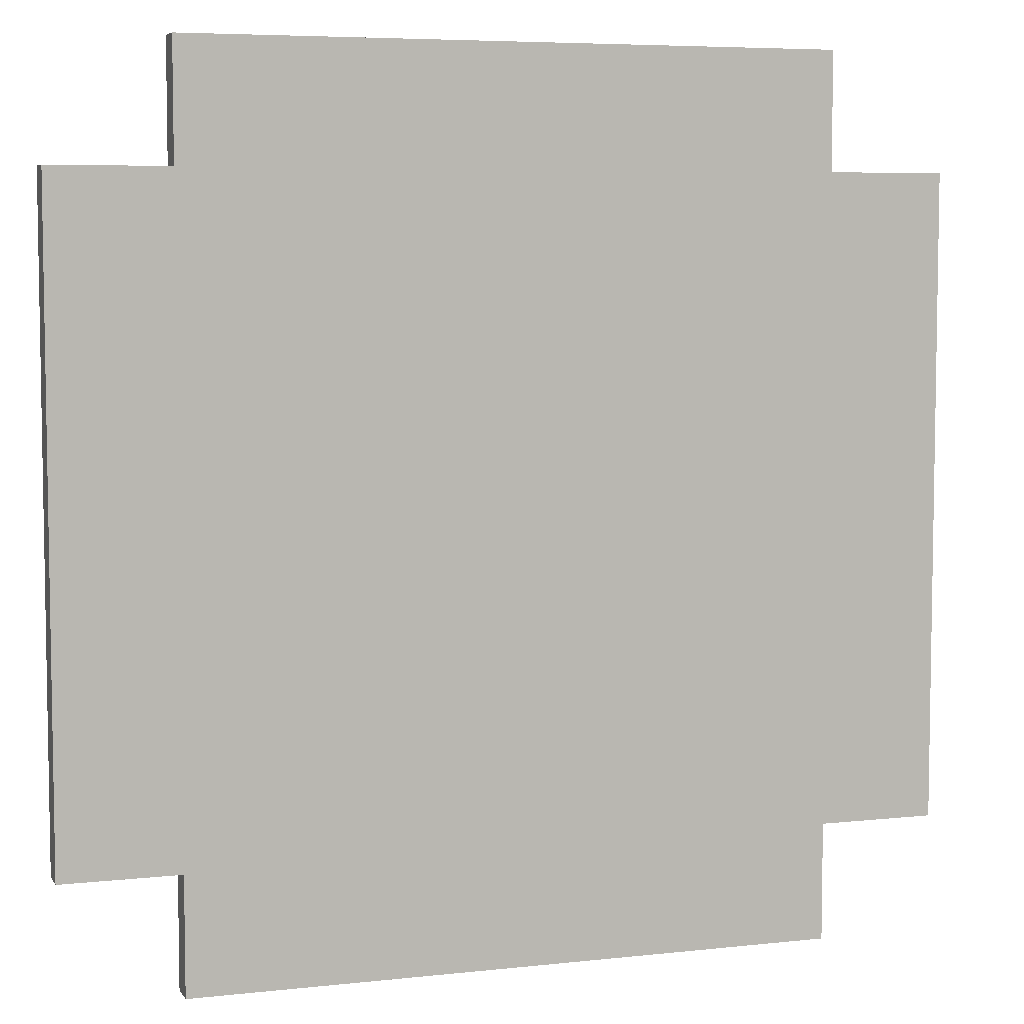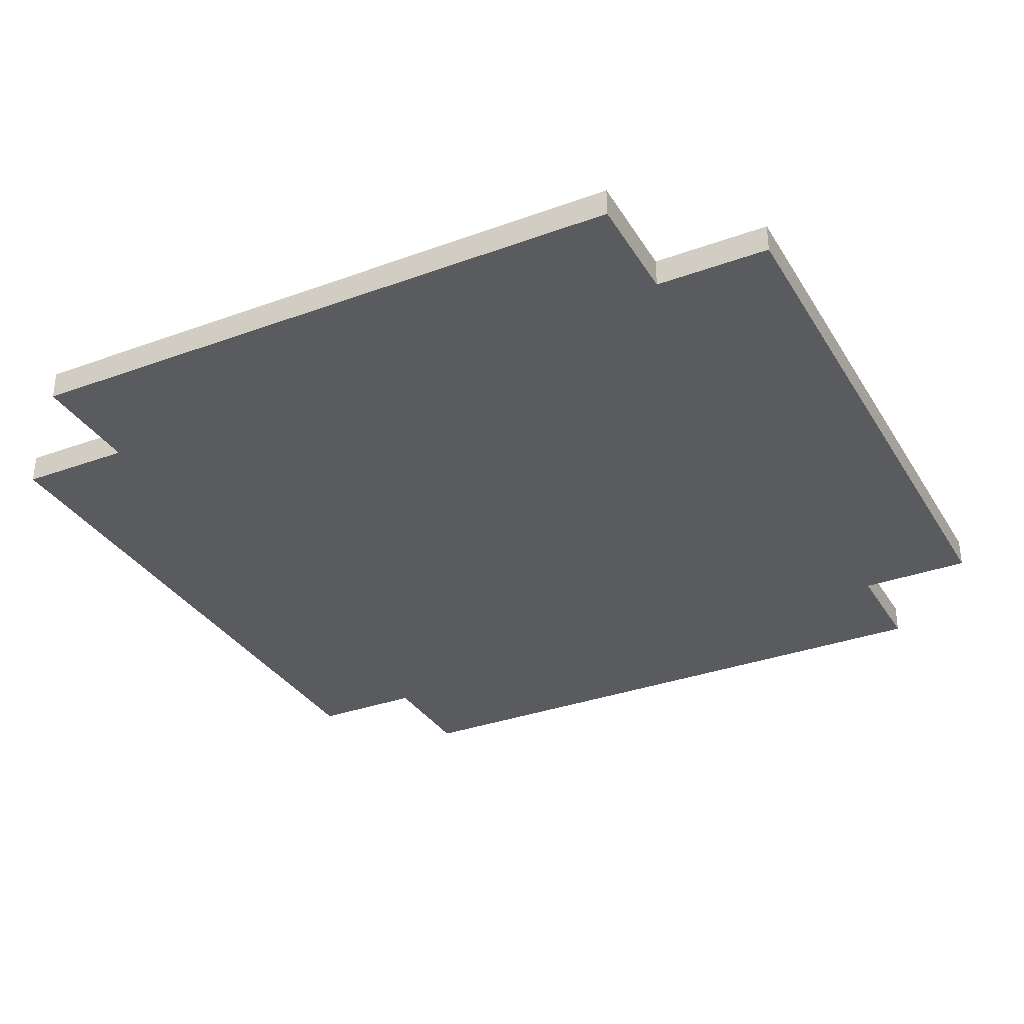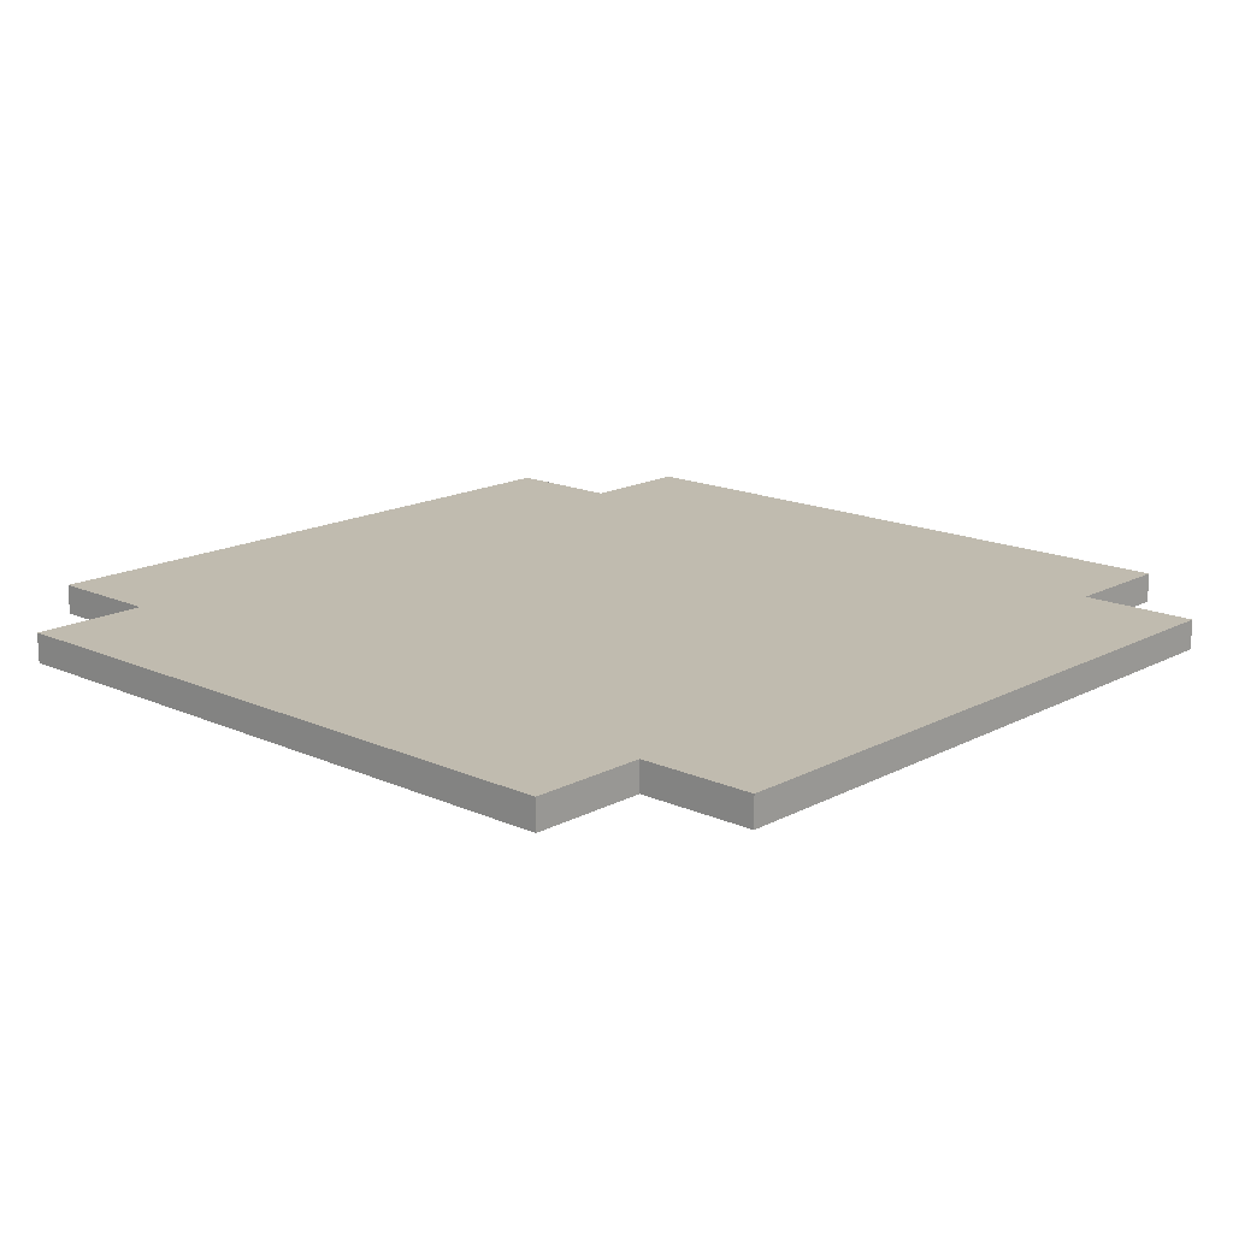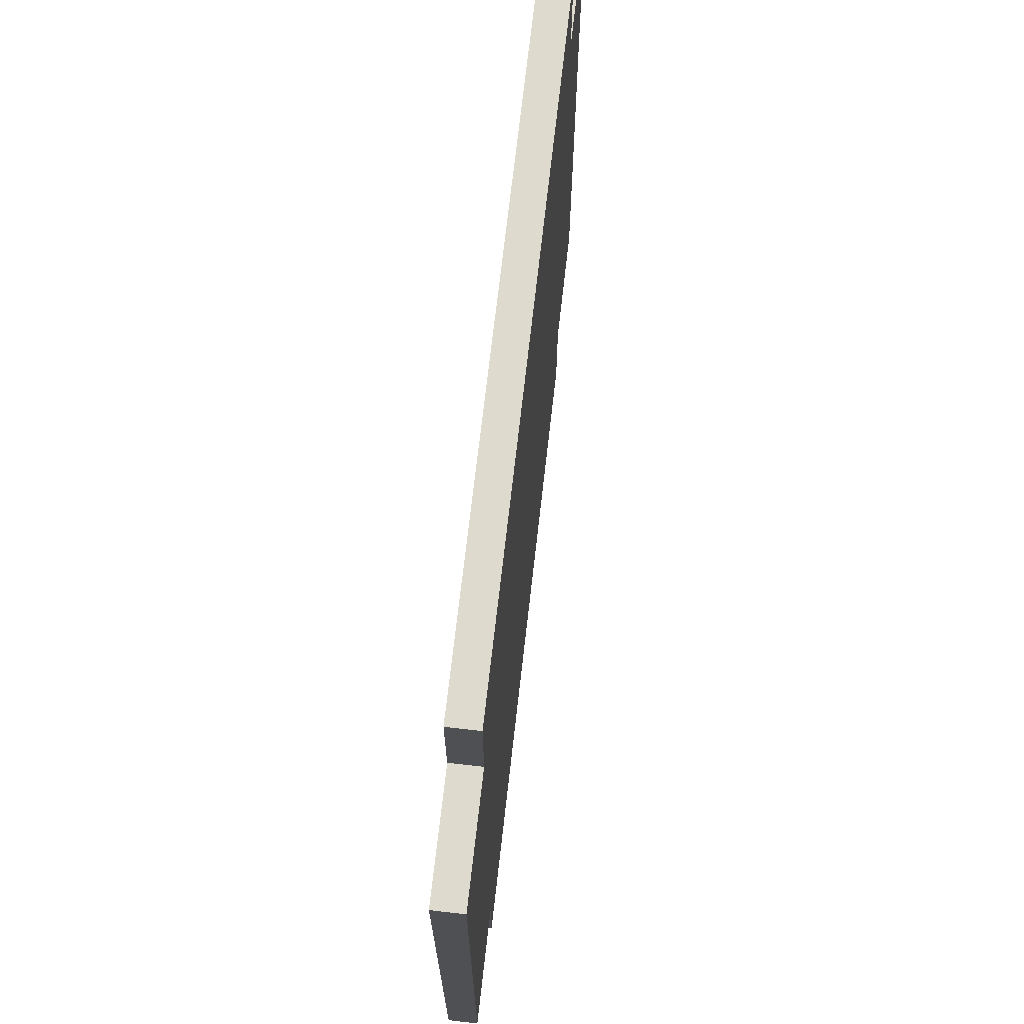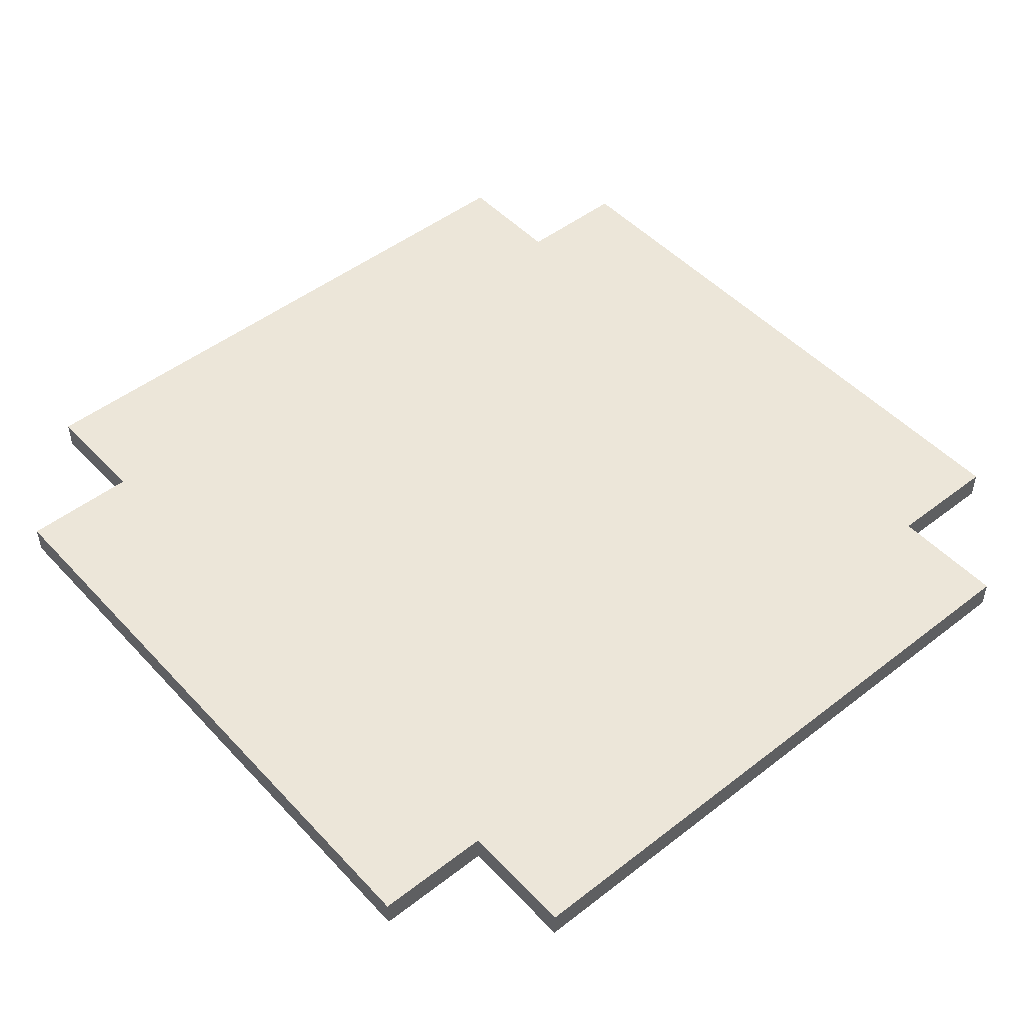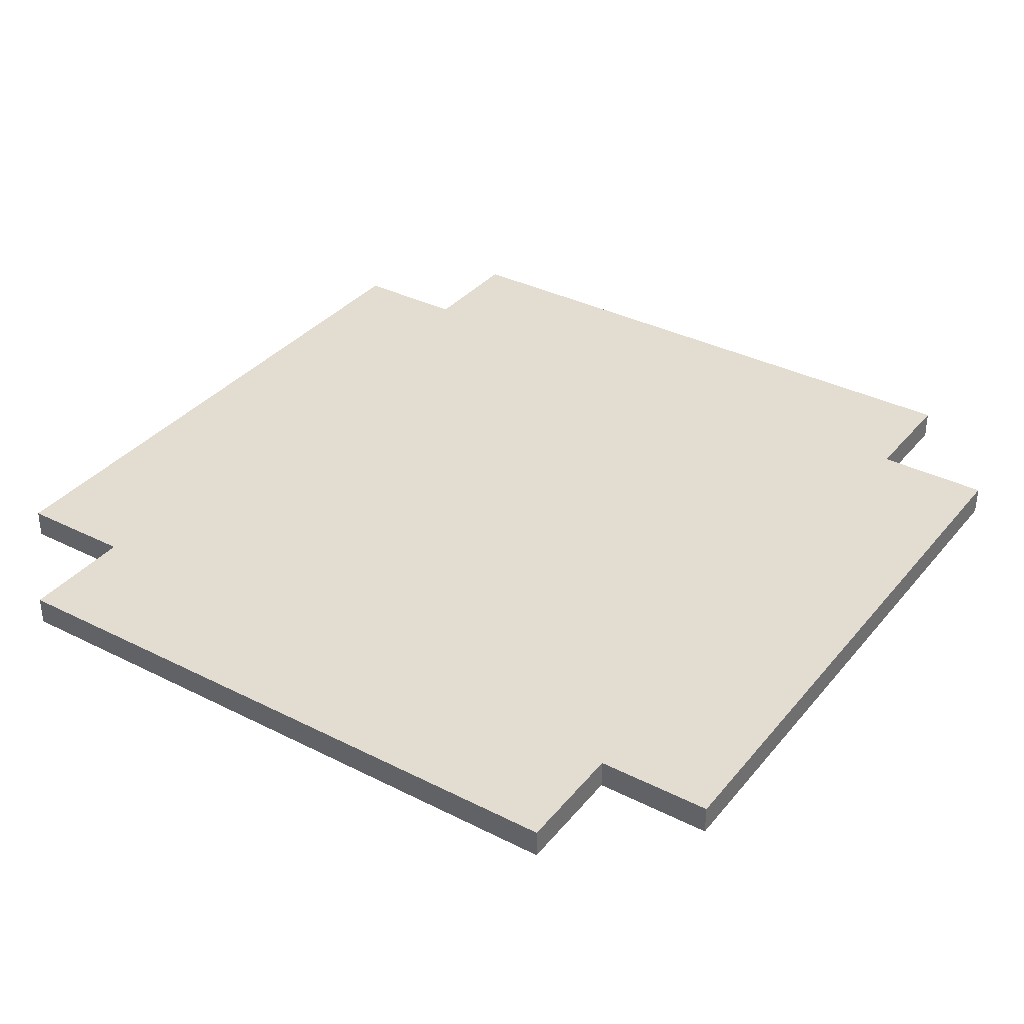
<metadata>
{"format":"obj","ext":"obj","renderer":"f3d","projection":"perspective","resolution":1024,"background":"white","views":[{"elev":6.1,"azim":161.5,"up":"+Z"},{"elev":-33.0,"azim":26.8,"up":"+Y"},{"elev":16.1,"azim":132.7,"up":"+Y"},{"elev":71.2,"azim":-83.5,"up":"+Z"},{"elev":48.8,"azim":-130.7,"up":"+Y"},{"elev":35.3,"azim":33.8,"up":"+Y"}]}
</metadata>
<code>
o
v -1.5 0.3 1.1
v -1.5 0.3 0.9
v -1.5 0.3 -0.9
v -1.5 0.3 -1.1
v -1.5 0.4 1.1
v -1.5 0.4 0.9
v -1.5 0.4 -0.9
v -1.5 0.4 -1.1
v -1.1 0.3 1.5
v -1.1 0.3 1.1
v -1.1 0.3 -1.1
v -1.1 0.3 -1.5
v -1.1 0.4 1.5
v -1.1 0.4 1.1
v -1.1 0.4 -1.1
v -1.1 0.4 -1.5
v 1.1 0.3 1.5
v 1.1 0.3 1.1
v 1.1 0.3 -1.1
v 1.1 0.3 -1.5
v 1.1 0.4 1.5
v 1.1 0.4 1.1
v 1.1 0.4 -1.1
v 1.1 0.4 -1.5
v 1.5 0.3 1.1
v 1.5 0.3 0.9
v 1.5 0.3 -0.9
v 1.5 0.3 -1.1
v 1.5 0.4 1.1
v 1.5 0.4 0.9
v 1.5 0.4 -0.9
v 1.5 0.4 -1.1
v -1.1 0.3 1.5
v -1.1 0.4 1.5
v -0.9 0.3 1.5
v -0.9 0.4 1.5
v 0.9 0.3 1.5
v 0.9 0.4 1.5
v 1.1 0.3 1.5
v 1.1 0.4 1.5
v -1.5 0.3 1.1
v -1.5 0.4 1.1
v -1.1 0.3 1.1
v -1.1 0.4 1.1
v 1.1 0.3 1.1
v 1.1 0.4 1.1
v 1.5 0.3 1.1
v 1.5 0.4 1.1
v -1.5 0.3 -1.1
v -1.5 0.4 -1.1
v -1.1 0.3 -1.1
v -1.1 0.4 -1.1
v 1.1 0.3 -1.1
v 1.1 0.4 -1.1
v 1.5 0.3 -1.1
v 1.5 0.4 -1.1
v -1.1 0.3 -1.5
v -1.1 0.4 -1.5
v -0.9 0.3 -1.5
v -0.9 0.4 -1.5
v 0.9 0.3 -1.5
v 0.9 0.4 -1.5
v 1.1 0.3 -1.5
v 1.1 0.4 -1.5
v -1.1 0.3 1.5
v -0.9 0.3 1.5
v 0.9 0.3 1.5
v 1.1 0.3 1.5
v -0.1 0.3 1.4
v 0.1 0.3 1.4
v -1.5 0.3 1.1
v -1.1 0.3 1.1
v 1.1 0.3 1.1
v 1.5 0.3 1.1
v -1.5 0.3 0.9
v -0.9 0.3 0.9
v 0.9 0.3 0.9
v 1.5 0.3 0.9
v -0.1 0.3 0.6
v 0.1 0.3 0.6
v -0.1 0.3 0.4
v 0.1 0.3 0.4
v -1.4 0.3 0.1
v -0.6 0.3 0.1
v -0.4 0.3 0.1
v -0.1 0.3 0.1
v 0.1 0.3 0.1
v 0.4 0.3 0.1
v 0.6 0.3 0.1
v 1.4 0.3 0.1
v -1.4 0.3 -0.1
v -0.6 0.3 -0.1
v -0.4 0.3 -0.1
v -0.1 0.3 -0.1
v 0.1 0.3 -0.1
v 0.4 0.3 -0.1
v 0.6 0.3 -0.1
v 1.4 0.3 -0.1
v -0.1 0.3 -0.4
v 0.1 0.3 -0.4
v -0.1 0.3 -0.6
v 0.1 0.3 -0.6
v -1.5 0.3 -0.9
v -0.9 0.3 -0.9
v 0.9 0.3 -0.9
v 1.5 0.3 -0.9
v -1.5 0.3 -1.1
v -1.1 0.3 -1.1
v 1.1 0.3 -1.1
v 1.5 0.3 -1.1
v -0.1 0.3 -1.4
v 0.1 0.3 -1.4
v -1.1 0.3 -1.5
v -0.9 0.3 -1.5
v 0.9 0.3 -1.5
v 1.1 0.3 -1.5
v -1.1 0.4 1.5
v -0.9 0.4 1.5
v 0.9 0.4 1.5
v 1.1 0.4 1.5
v -0.1 0.4 1.4
v 0.1 0.4 1.4
v -1.5 0.4 1.1
v -1.1 0.4 1.1
v 1.1 0.4 1.1
v 1.5 0.4 1.1
v -1.5 0.4 0.9
v -0.9 0.4 0.9
v 0.9 0.4 0.9
v 1.5 0.4 0.9
v -0.1 0.4 0.6
v 0.1 0.4 0.6
v -0.1 0.4 0.4
v 0.1 0.4 0.4
v -1.4 0.4 0.1
v -0.6 0.4 0.1
v -0.4 0.4 0.1
v -0.1 0.4 0.1
v 0.1 0.4 0.1
v 0.4 0.4 0.1
v 0.6 0.4 0.1
v 1.4 0.4 0.1
v -1.4 0.4 -0.1
v -0.6 0.4 -0.1
v -0.4 0.4 -0.1
v -0.1 0.4 -0.1
v 0.1 0.4 -0.1
v 0.4 0.4 -0.1
v 0.6 0.4 -0.1
v 1.4 0.4 -0.1
v -0.1 0.4 -0.4
v 0.1 0.4 -0.4
v -0.1 0.4 -0.6
v 0.1 0.4 -0.6
v -1.5 0.4 -0.9
v -0.9 0.4 -0.9
v 0.9 0.4 -0.9
v 1.5 0.4 -0.9
v -1.5 0.4 -1.1
v -1.1 0.4 -1.1
v 1.1 0.4 -1.1
v 1.5 0.4 -1.1
v -0.1 0.4 -1.4
v 0.1 0.4 -1.4
v -1.1 0.4 -1.5
v -0.9 0.4 -1.5
v 0.9 0.4 -1.5
v 1.1 0.4 -1.5
f 5 2 1
f 6 3 2
f 6 2 5
f 7 4 3
f 7 3 6
f 8 4 7
f 13 10 9
f 14 10 13
f 15 12 11
f 16 12 15
f 17 18 21
f 21 18 22
f 19 20 23
f 23 20 24
f 25 26 29
f 26 27 30
f 29 26 30
f 27 28 31
f 30 27 31
f 31 28 32
f 35 34 33
f 36 34 35
f 37 36 35
f 38 36 37
f 39 38 37
f 40 38 39
f 43 42 41
f 44 42 43
f 47 46 45
f 48 46 47
f 49 50 51
f 51 50 52
f 53 54 55
f 55 54 56
f 57 58 59
f 59 58 60
f 59 60 61
f 61 60 62
f 61 62 63
f 63 62 64
f 69 67 66
f 70 67 69
f 72 66 65
f 73 68 67
f 75 72 71
f 76 69 66
f 76 72 75
f 76 66 72
f 77 67 70
f 77 74 73
f 77 73 67
f 78 74 77
f 79 69 76
f 79 76 75
f 79 70 69
f 80 78 77
f 80 70 79
f 80 77 70
f 81 79 75
f 81 80 79
f 82 78 80
f 82 80 81
f 83 81 75
f 84 81 83
f 85 81 84
f 86 82 81
f 86 81 85
f 87 78 82
f 87 82 86
f 88 78 87
f 89 78 88
f 90 78 89
f 91 83 75
f 91 84 83
f 92 85 84
f 92 84 91
f 93 86 85
f 93 85 92
f 93 87 86
f 93 88 87
f 94 88 93
f 95 88 94
f 96 89 88
f 96 88 95
f 97 90 89
f 97 89 96
f 98 78 90
f 98 90 97
f 99 92 91
f 99 95 94
f 99 93 92
f 99 94 93
f 100 97 96
f 100 95 99
f 100 96 95
f 100 98 97
f 101 99 91
f 101 100 99
f 102 98 100
f 102 100 101
f 103 91 75
f 103 101 91
f 104 101 103
f 105 98 102
f 106 78 98
f 106 98 105
f 107 104 103
f 108 104 107
f 109 106 105
f 110 106 109
f 111 101 104
f 111 102 101
f 112 105 102
f 112 102 111
f 113 104 108
f 114 111 104
f 114 104 113
f 114 112 111
f 115 109 105
f 115 112 114
f 115 105 112
f 116 109 115
f 118 119 121
f 121 119 122
f 117 118 124
f 119 120 125
f 123 124 127
f 118 121 128
f 127 124 128
f 124 118 128
f 122 119 129
f 125 126 129
f 119 125 129
f 129 126 130
f 128 121 131
f 127 128 131
f 121 122 131
f 129 130 132
f 131 122 132
f 122 129 132
f 127 131 133
f 131 132 133
f 132 130 134
f 133 132 134
f 127 133 135
f 135 133 136
f 136 133 137
f 133 134 138
f 137 133 138
f 134 130 139
f 138 134 139
f 139 130 140
f 140 130 141
f 141 130 142
f 127 135 143
f 135 136 143
f 136 137 144
f 143 136 144
f 137 138 145
f 144 137 145
f 138 139 145
f 139 140 145
f 145 140 146
f 146 140 147
f 140 141 148
f 147 140 148
f 141 142 149
f 148 141 149
f 142 130 150
f 149 142 150
f 143 144 151
f 146 147 151
f 144 145 151
f 145 146 151
f 148 149 152
f 151 147 152
f 147 148 152
f 149 150 152
f 143 151 153
f 151 152 153
f 152 150 154
f 153 152 154
f 127 143 155
f 143 153 155
f 155 153 156
f 154 150 157
f 150 130 158
f 157 150 158
f 155 156 159
f 159 156 160
f 157 158 161
f 161 158 162
f 156 153 163
f 153 154 163
f 154 157 164
f 163 154 164
f 160 156 165
f 156 163 166
f 165 156 166
f 163 164 166
f 157 161 167
f 166 164 167
f 164 157 167
f 167 161 168

</code>
